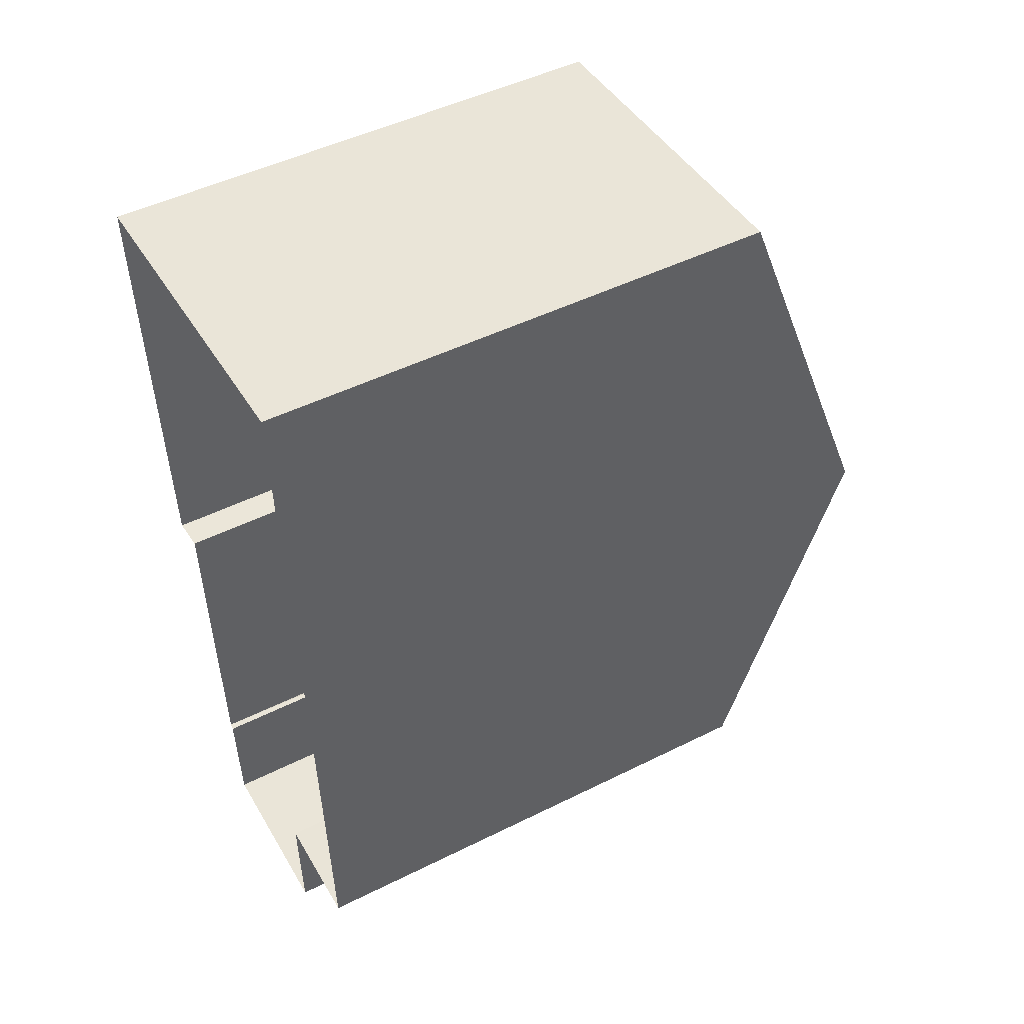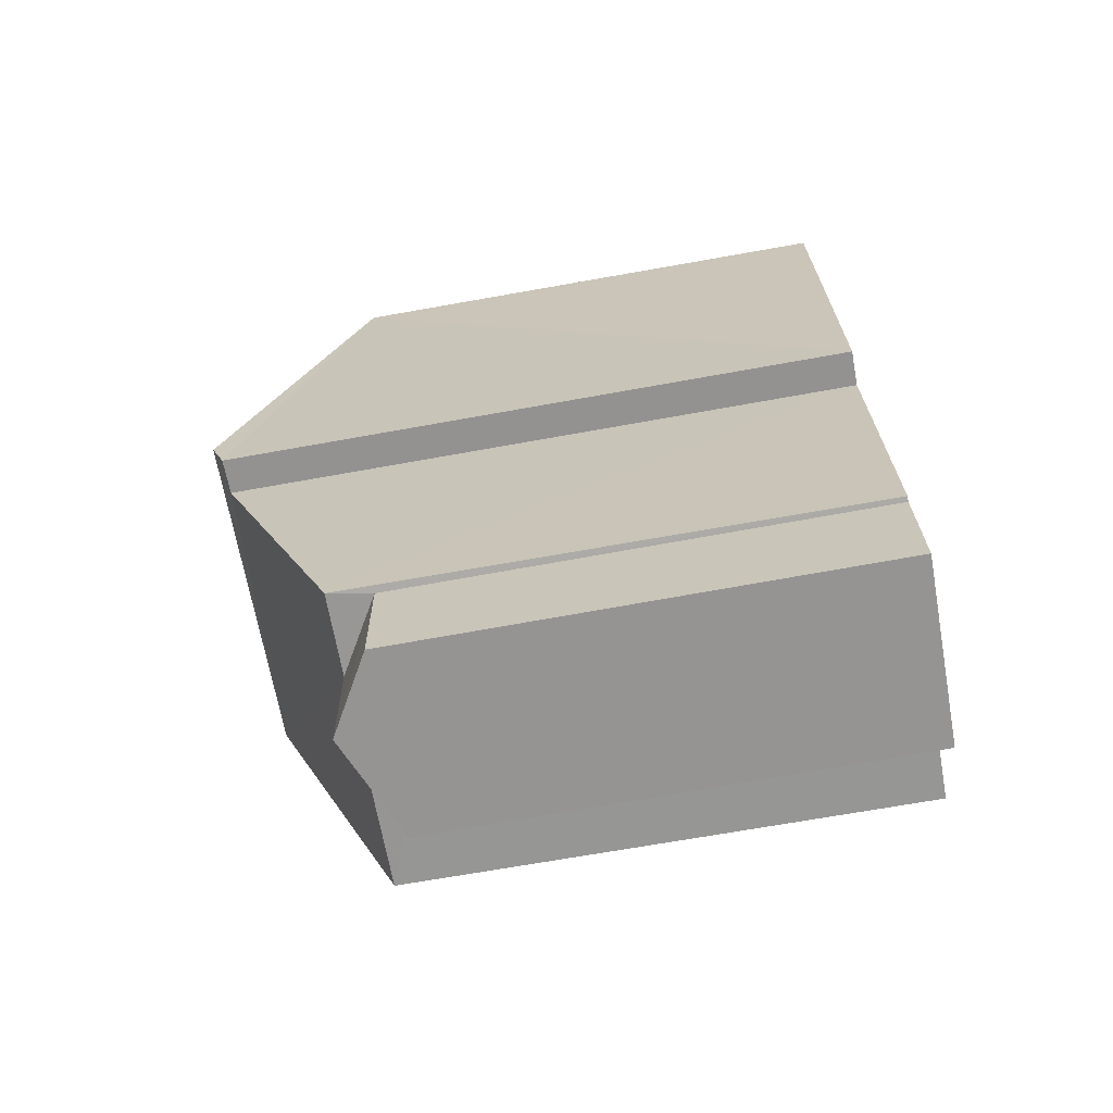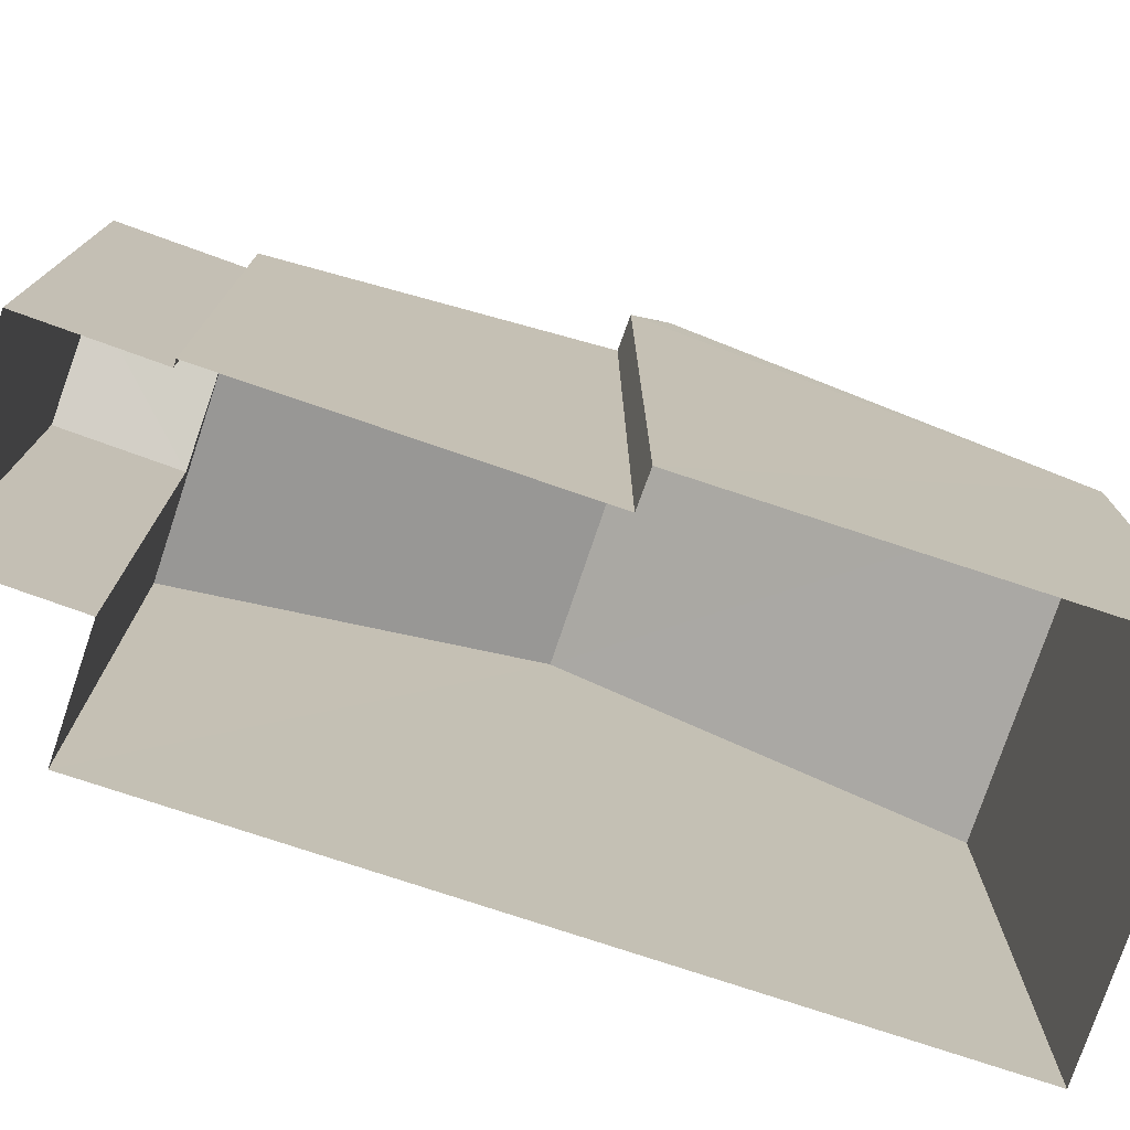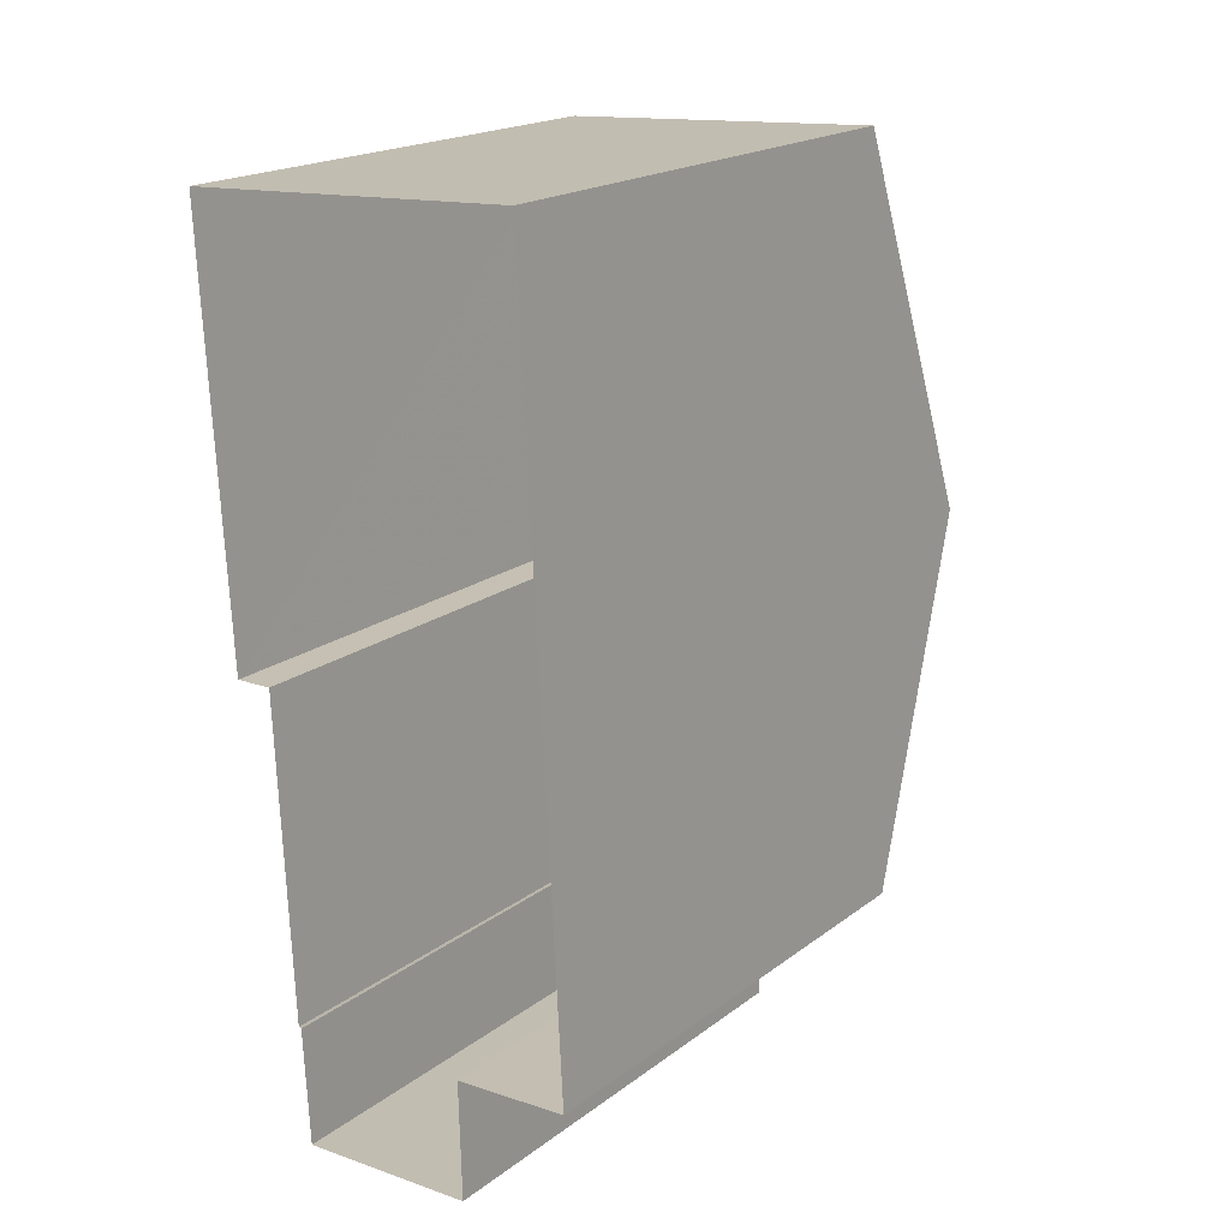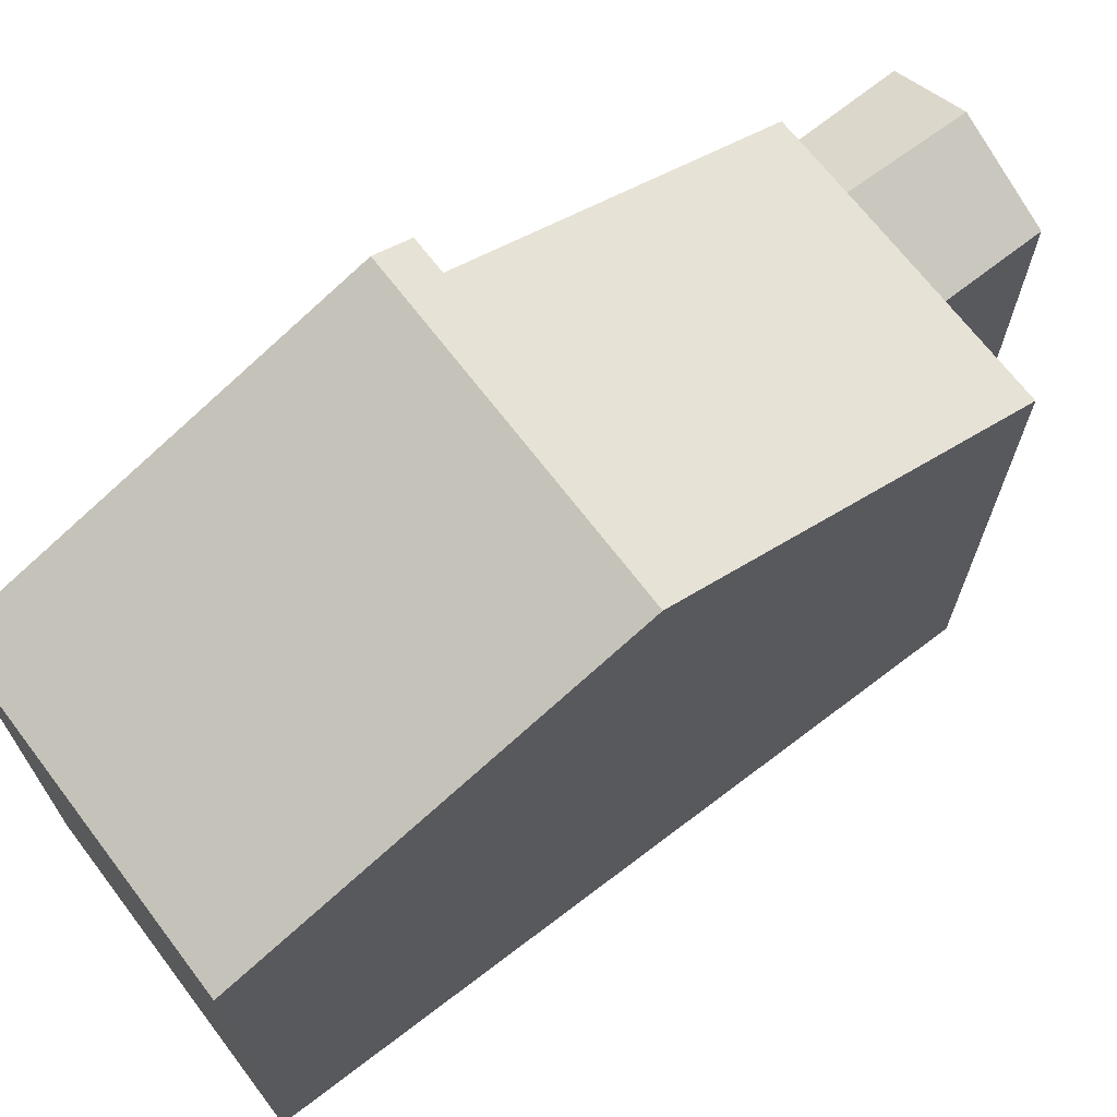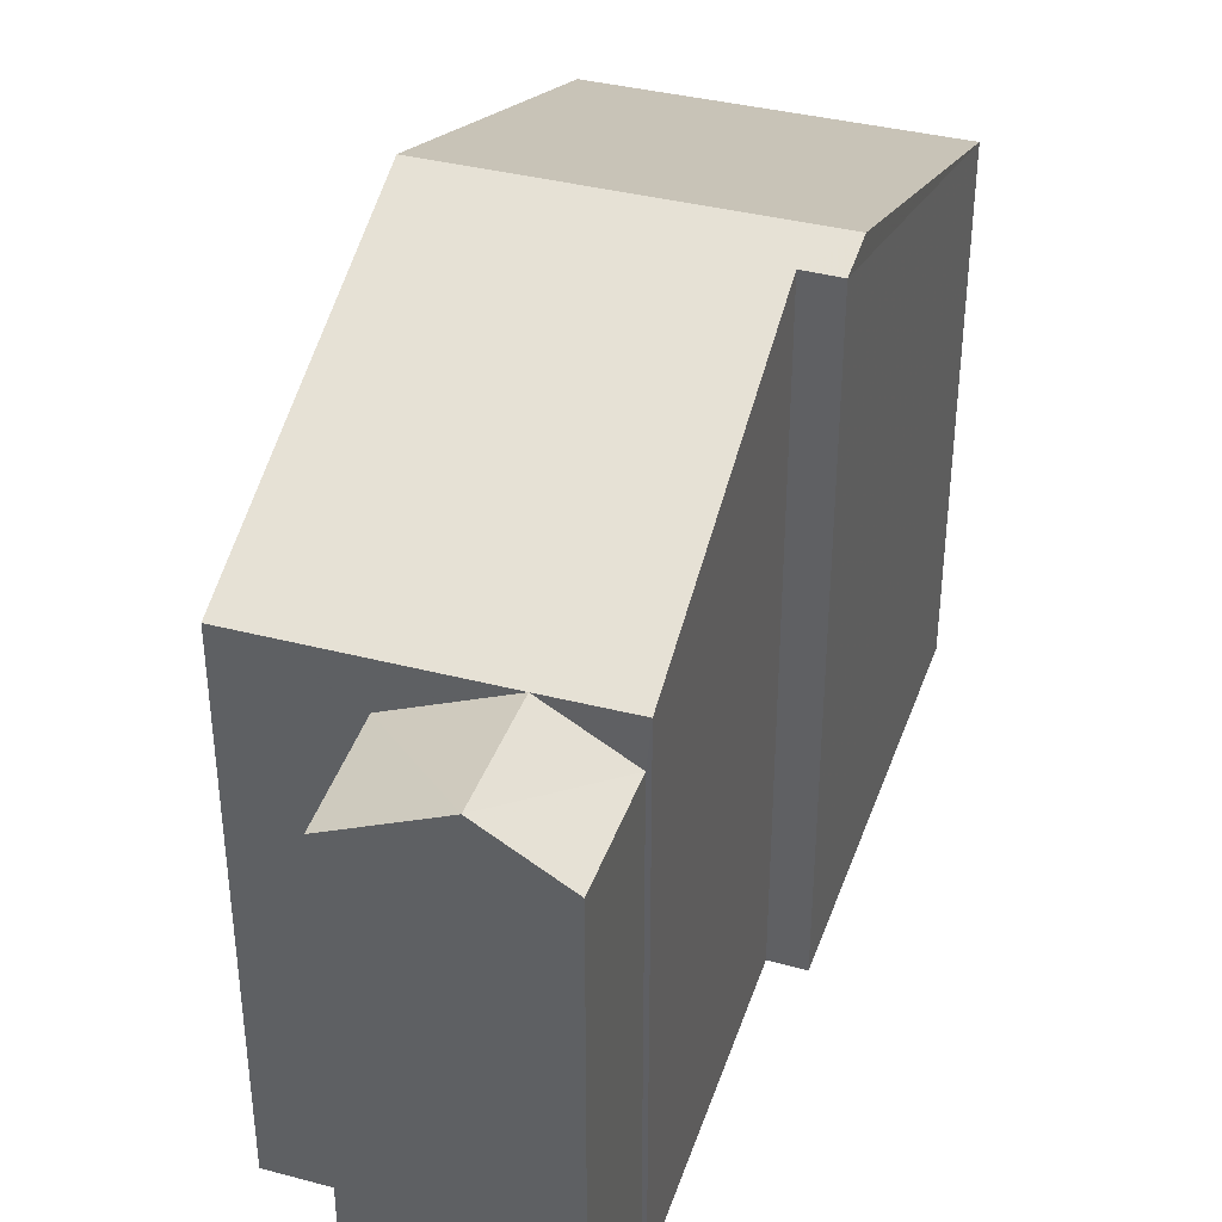
<metadata>
{"format":"obj","ext":"obj","renderer":"f3d","projection":"perspective","resolution":1024,"background":"white","views":[{"elev":48.5,"azim":-119.3,"up":"+Y"},{"elev":-70.6,"azim":100.2,"up":"+Y"},{"elev":-75.9,"azim":68.3,"up":"+Z"},{"elev":19.4,"azim":-143.7,"up":"+Y"},{"elev":69.2,"azim":-130.5,"up":"+Z"},{"elev":38.4,"azim":14.9,"up":"+Z"}]}
</metadata>
<code>
v -3.739e+05 -1.046e+05 23.27
v -3.739e+05 -1.046e+05 23.27
v -3.739e+05 -1.046e+05 23.27
v -3.739e+05 -1.046e+05 23.27
v -3.739e+05 -1.046e+05 23.27
v -3.739e+05 -1.046e+05 23.27
v -3.739e+05 -1.046e+05 23.27
v -3.739e+05 -1.046e+05 23.27
v -3.739e+05 -1.046e+05 23.27
v -3.739e+05 -1.046e+05 23.27
v -3.739e+05 -1.046e+05 31.68
v -3.739e+05 -1.046e+05 31.5
v -3.739e+05 -1.046e+05 31.68
v -3.739e+05 -1.046e+05 31.5
v -3.739e+05 -1.046e+05 29.86
v -3.739e+05 -1.046e+05 29.86
v -3.739e+05 -1.046e+05 29.86
v -3.739e+05 -1.046e+05 29.86
v -3.739e+05 -1.046e+05 29.86
v -3.739e+05 -1.046e+05 29.3
v -3.739e+05 -1.046e+05 29.86
v -3.739e+05 -1.046e+05 29.3
v -3.739e+05 -1.046e+05 29.3
v -3.739e+05 -1.046e+05 29.3
f 1 2 3
f 4 5 6
f 6 7 8
f 3 2 7
f 6 8 9
f 10 3 6
f 4 6 9
f 3 7 6
f 11 12 13
f 13 12 14
f 11 15 16
f 12 16 17
f 12 11 16
f 18 19 11
f 13 18 11
f 20 16 21
f 22 20 21
f 21 23 24
f 21 16 23
f 12 6 5
f 14 12 5
f 7 2 24
f 23 7 24
f 20 17 16
f 3 10 20
f 10 17 20
f 14 5 18
f 14 18 13
f 5 4 18
f 20 22 1
f 3 20 1
f 17 10 6
f 12 17 6
f 19 4 9
f 19 18 4
f 7 23 8
f 8 23 15
f 23 16 15
f 2 1 24
f 24 22 21
f 24 1 22
f 19 9 11
f 9 8 11
f 8 15 11

</code>
